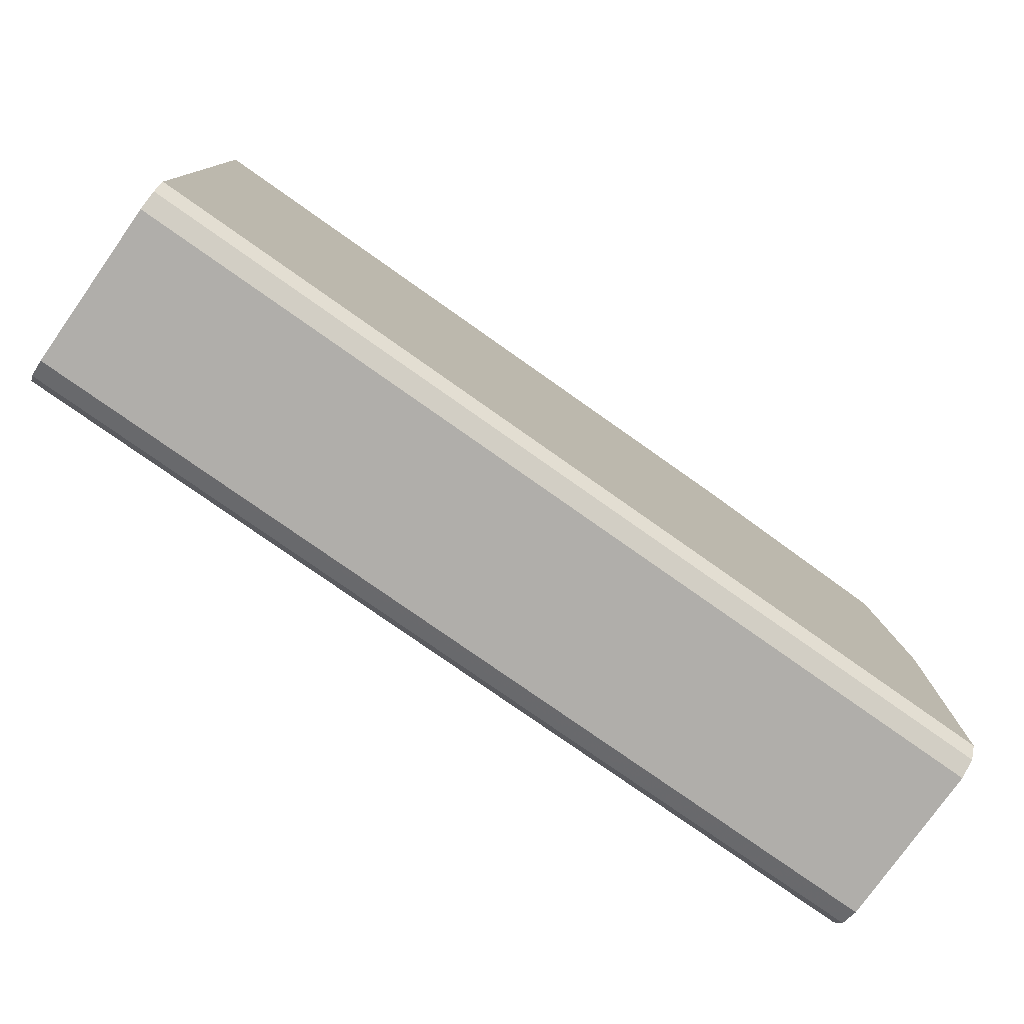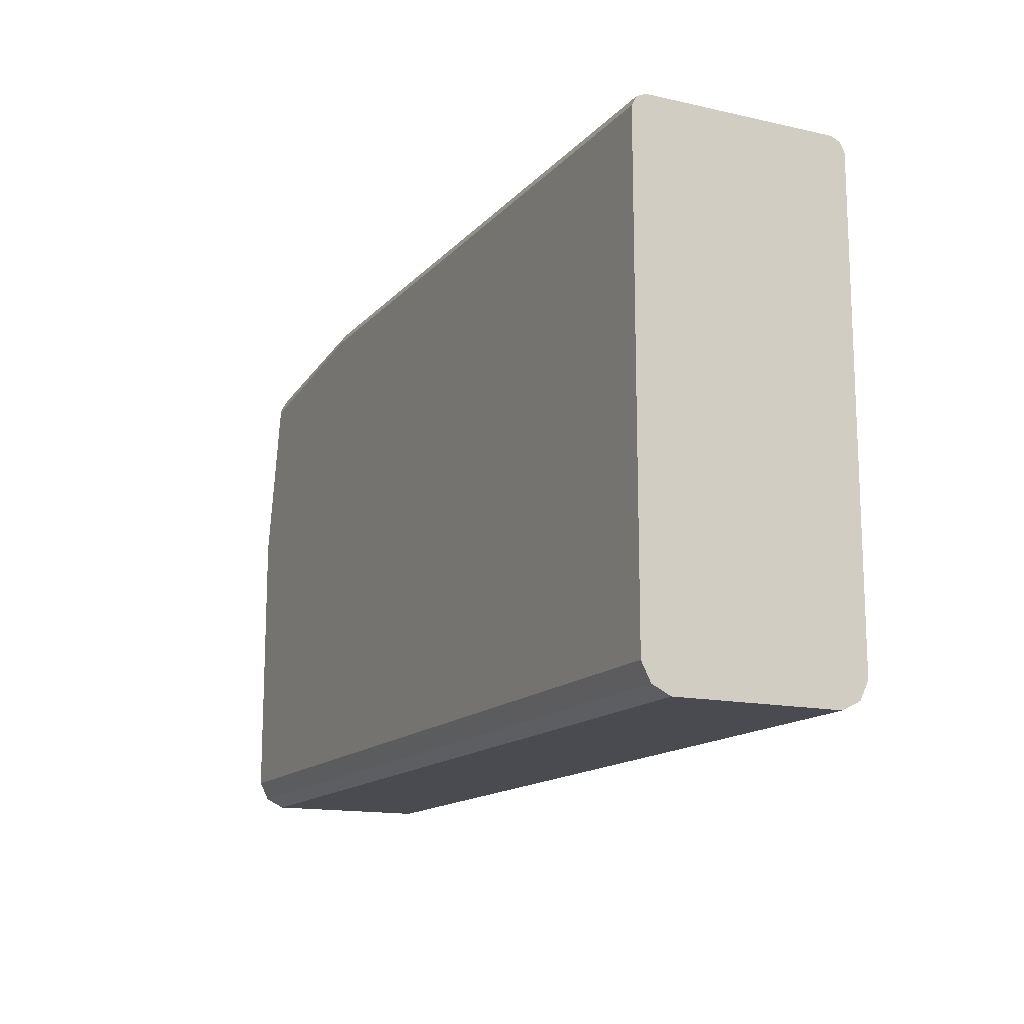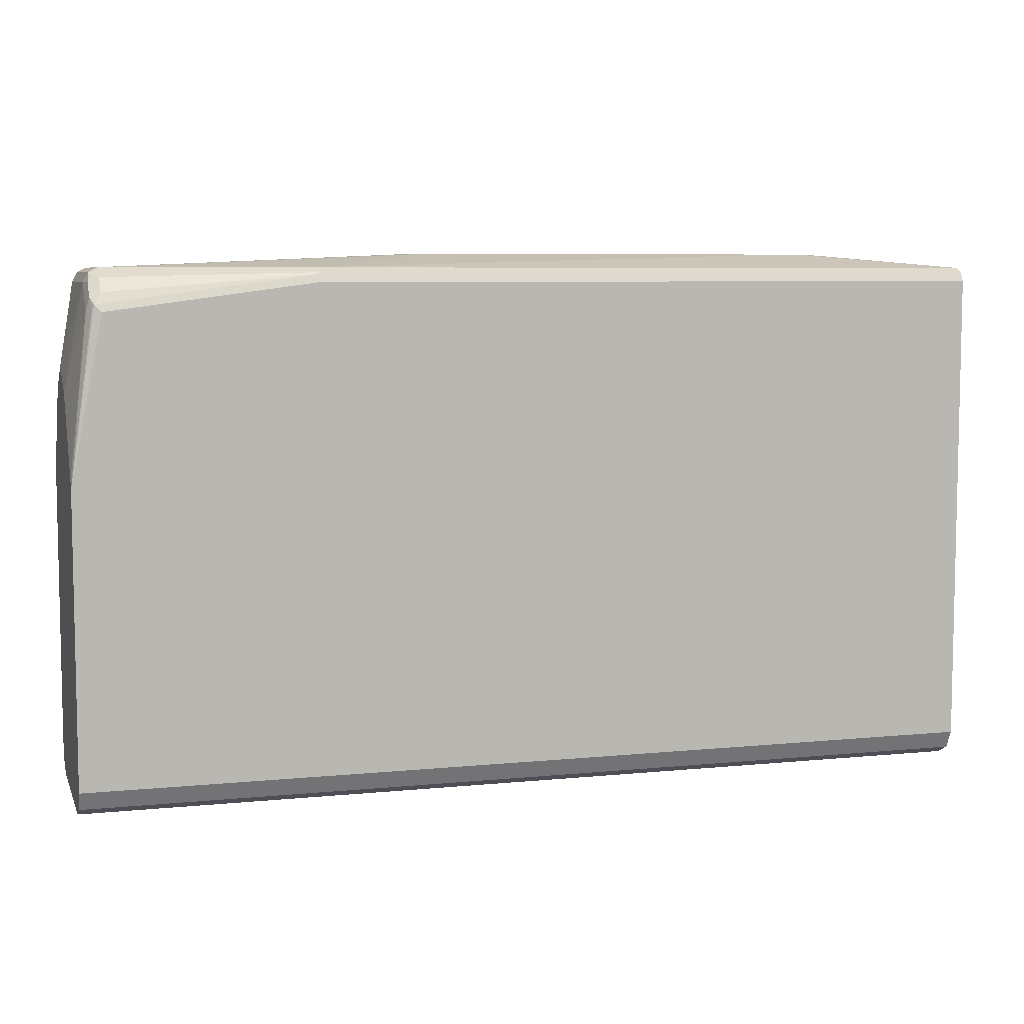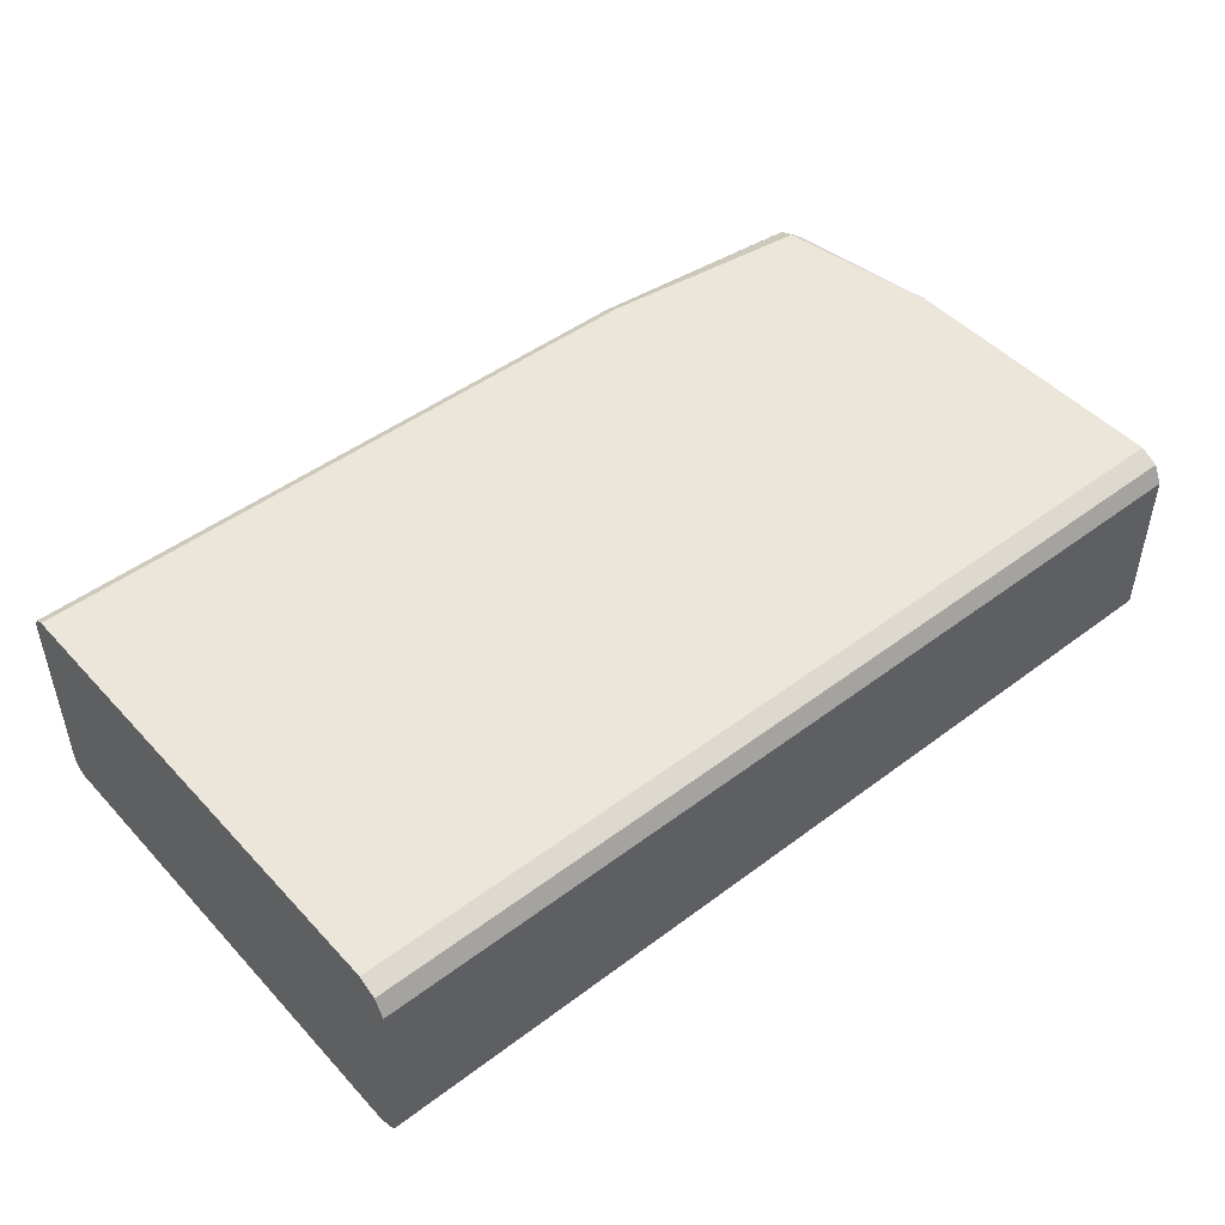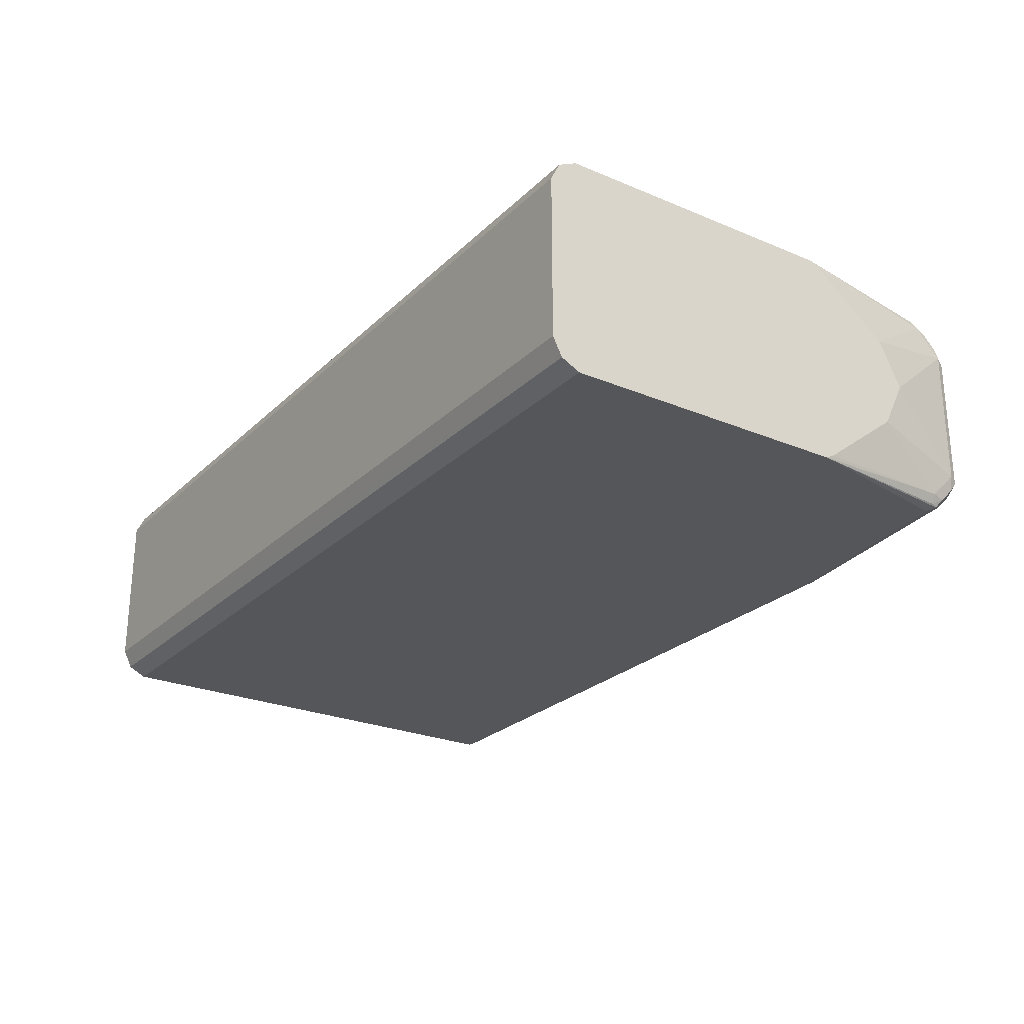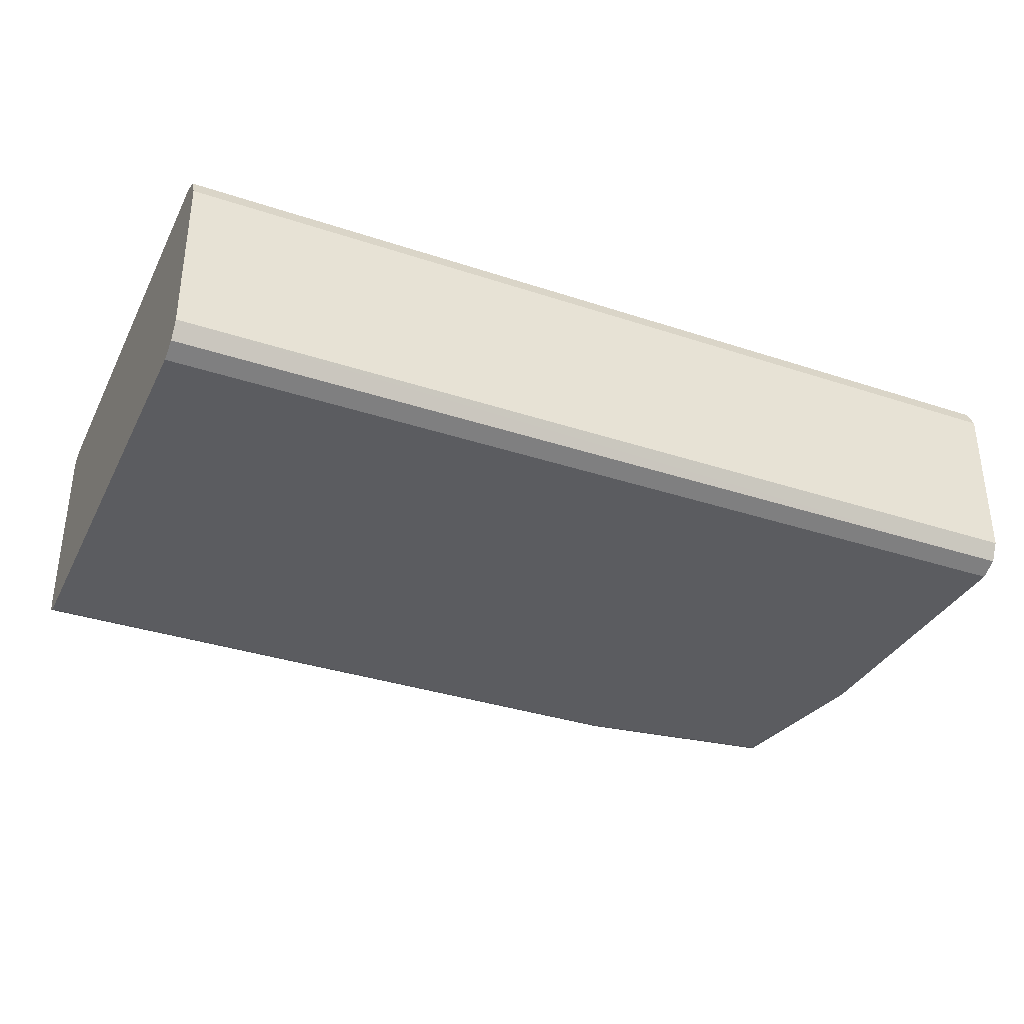
<metadata>
{"format":"obj","ext":"obj","renderer":"f3d","projection":"perspective","resolution":1024,"background":"white","views":[{"elev":-77.7,"azim":144.8,"up":"+Z"},{"elev":-14.5,"azim":64.0,"up":"+Z"},{"elev":6.8,"azim":-16.3,"up":"+Z"},{"elev":47.7,"azim":139.8,"up":"+Y"},{"elev":-25.3,"azim":-124.1,"up":"+Y"},{"elev":-34.8,"azim":156.1,"up":"+Y"}]}
</metadata>
<code>
v 0.0815 -0.05157 -0.576
v 0.0815 0.06877 -0.5588
v 0.0815 0.06017 -0.2493
v 0.0815 0.06877 -0.2579
v 0.0815 0.0659 -0.2522
v -0.3353 0.06017 -0.2493
v -0.2063 0.01719 -0.2406
v -0.0172 0 -0.2406
v -0.2665 0.01719 -0.2406
v -0.4728 0.04298 -0.2493
v -0.4757 0.05443 -0.255
v -0.3324 0.0659 -0.2522
v -0.3353 0.06877 -0.2579
v -0.4757 0.06304 -0.2636
v -0.4728 0.06877 -0.2751
v -0.4929 0.06877 -0.3782
v -0.4785 0.0659 -0.278
v -0.48 0.05874 -0.2679
v -0.4814 0.06017 -0.2751
v -0.4814 0.04298 -0.2579
v -0.4929 0.02865 -0.3238
v -0.4929 0.0659 -0.3725
v -0.4929 -0 -0.3095
v -0.4814 -0.04298 -0.2579
v -0.4785 -0.04584 -0.2522
v -0.4785 0.04011 -0.2522
v -0.4728 -0.04298 -0.2493
v -0.4728 -0.05443 -0.255
v -0.4771 -0.04942 -0.2536
v -0.4792 -0.05264 -0.2579
v -0.4792 -0.06125 -0.2665
v -0.4814 -0.06017 -0.2751
v -0.4929 -0.02865 -0.3238
v -0.4929 -0.0659 -0.3725
v -0.4929 0.06304 -0.5702
v -0.4929 0.06877 -0.5588
v 0.0815 0.06304 -0.5702
v 0.0815 0.05157 -0.576
v -0.4929 -0.05157 -0.576
v -0.4929 0.05157 -0.576
v -0.4929 -0.06877 -0.5588
v -0.4929 -0.06304 -0.5702
v 0.0815 -0.06877 -0.5588
v 0.0815 -0.06304 -0.5702
v 0.0815 -0.06877 -0.2579
v -0.4728 -0.06877 -0.2751
v -0.4929 -0.06877 -0.3782
v -0.4785 -0.0659 -0.2751
v -0.4771 -0.06662 -0.2708
v -0.4728 -0.06304 -0.2636
v -0.3439 -0.0659 -0.2522
v -0.3482 -0.06662 -0.2536
v -0.3439 -0.06877 -0.2579
v -0.1891 -0.06877 -0.2579
v 0.0815 -0.0659 -0.2522
v -0.3439 -0.06017 -0.2493
v -0.2665 -0.01719 -0.2406
v -0.0344 -0.02578 -0.2406
v -0.0172 -0.02578 -0.2406
v -0.01053 -0.02387 -0.2406
v 0.0815 -0.06017 -0.2493
v -0.008621 -0.01719 -0.2406
v -0.2751 -0.00859 -0.2406
v -0.2722 -0.01433 -0.2406
v -0.2751 0.00859 -0.2406
v -0.2722 0.01433 -0.2406
v -0.008648 -0.008509 -0.2406
v -0.01148 -0.002854 -0.2406
v -0.48 0.05014 -0.2593
f 52 50 49
f 53 46 54
f 47 46 49
f 48 47 49
f 53 54 45
f 56 58 57
f 55 51 53
f 56 51 55
f 56 27 51
f 56 57 27
f 59 58 56
f 52 49 46
f 55 53 45
f 52 46 53
f 43 45 41
f 52 51 50
f 44 42 1
f 42 39 1
f 43 1 45
f 59 60 58
f 46 41 45
f 47 41 46
f 52 53 51
f 47 34 41
f 48 32 47
f 31 32 48
f 31 48 49
f 31 49 50
f 31 50 28
f 50 51 28
f 32 34 47
f 59 61 60
f 10 27 63
f 56 55 61
f 44 1 43
f 69 18 20
f 69 20 11
f 34 35 41
f 54 46 45
f 28 51 27
f 45 1 3
f 67 62 3
f 68 67 3
f 68 3 8
f 68 8 67
f 67 8 62
f 8 9 62
f 69 11 18
f 59 56 61
f 9 63 62
f 66 65 9
f 66 9 10
f 66 10 65
f 65 10 63
f 64 63 27
f 64 27 57
f 64 57 63
f 57 62 63
f 58 62 57
f 60 62 58
f 60 61 62
f 61 3 62
f 61 45 3
f 55 45 61
f 65 63 9
f 44 43 42
f 13 12 5
f 42 41 39
f 21 23 20
f 21 16 23
f 22 16 21
f 19 17 16
f 19 16 22
f 19 22 21
f 19 21 20
f 19 20 18
f 19 18 17
f 17 18 14
f 17 14 15
f 17 15 16
f 15 4 16
f 13 5 4
f 20 23 24
f 13 4 15
f 13 14 12
f 6 5 12
f 6 12 11
f 6 11 10
f 6 10 9
f 7 6 9
f 7 9 8
f 7 8 3
f 7 3 6
f 6 3 5
f 5 3 4
f 4 3 2
f 2 3 1
f 18 11 14
f 13 15 14
f 42 43 41
f 20 24 25
f 26 11 20
f 39 41 35
f 40 39 35
f 40 35 38
f 40 38 39
f 39 38 1
f 38 2 1
f 37 2 38
f 37 38 35
f 37 35 2
f 16 36 23
f 16 4 36
f 36 4 2
f 36 2 35
f 36 35 23
f 26 20 25
f 23 35 34
f 33 23 34
f 33 34 32
f 33 32 24
f 30 29 25
f 30 25 24
f 30 24 32
f 30 32 31
f 30 31 28
f 30 28 29
f 29 28 25
f 25 28 27
f 25 27 10
f 26 25 10
f 26 10 11
f 33 24 23
f 11 12 14

</code>
